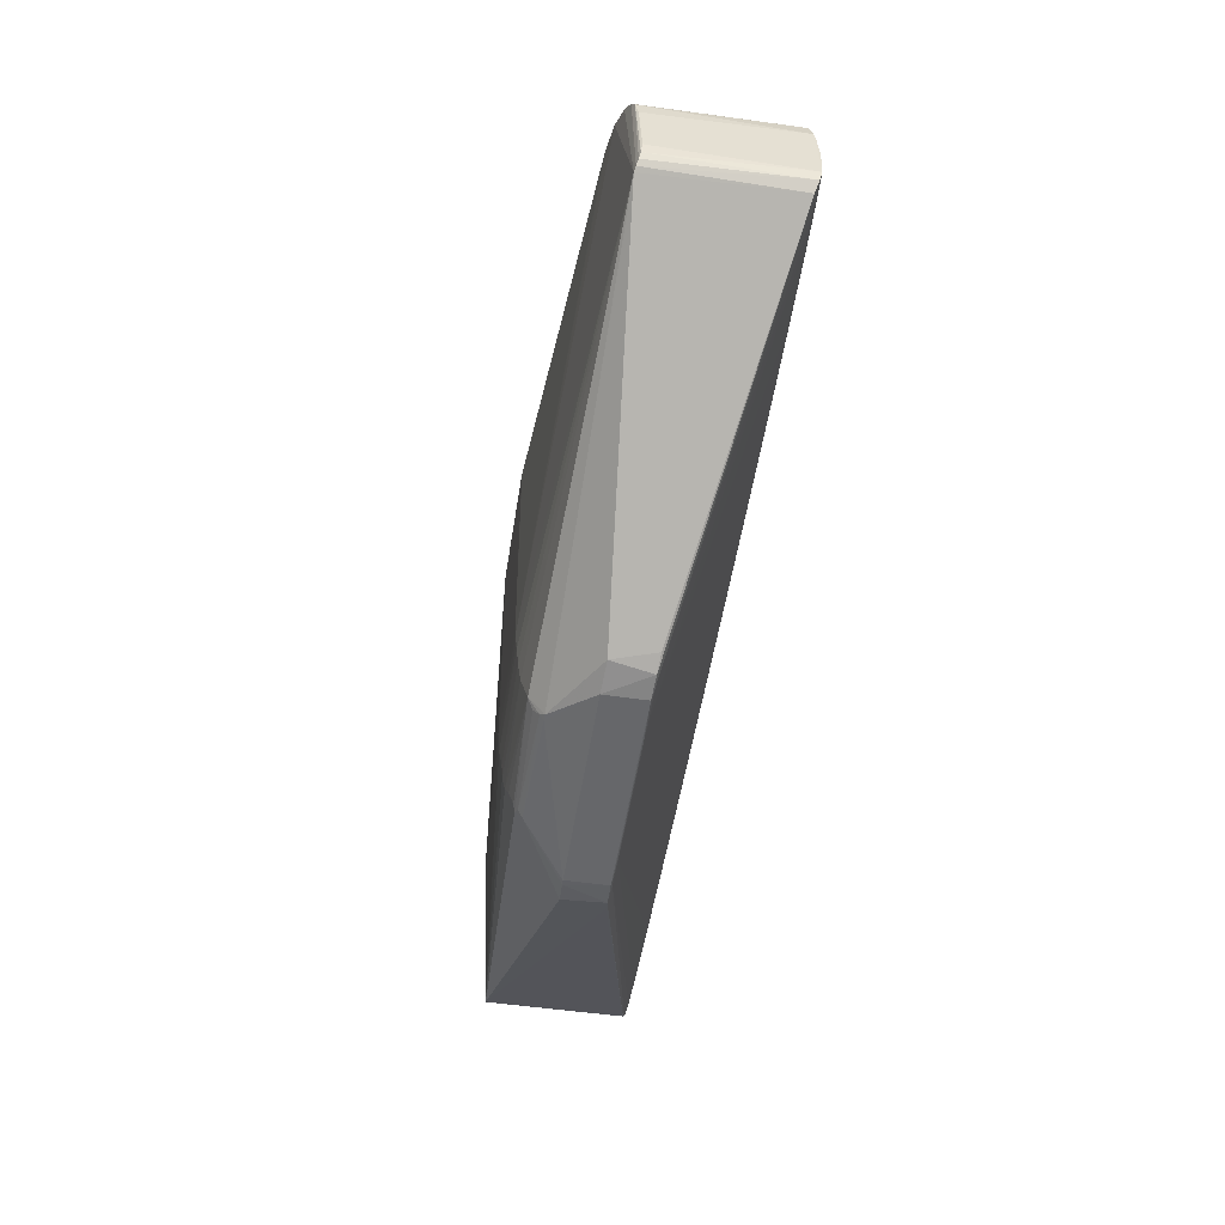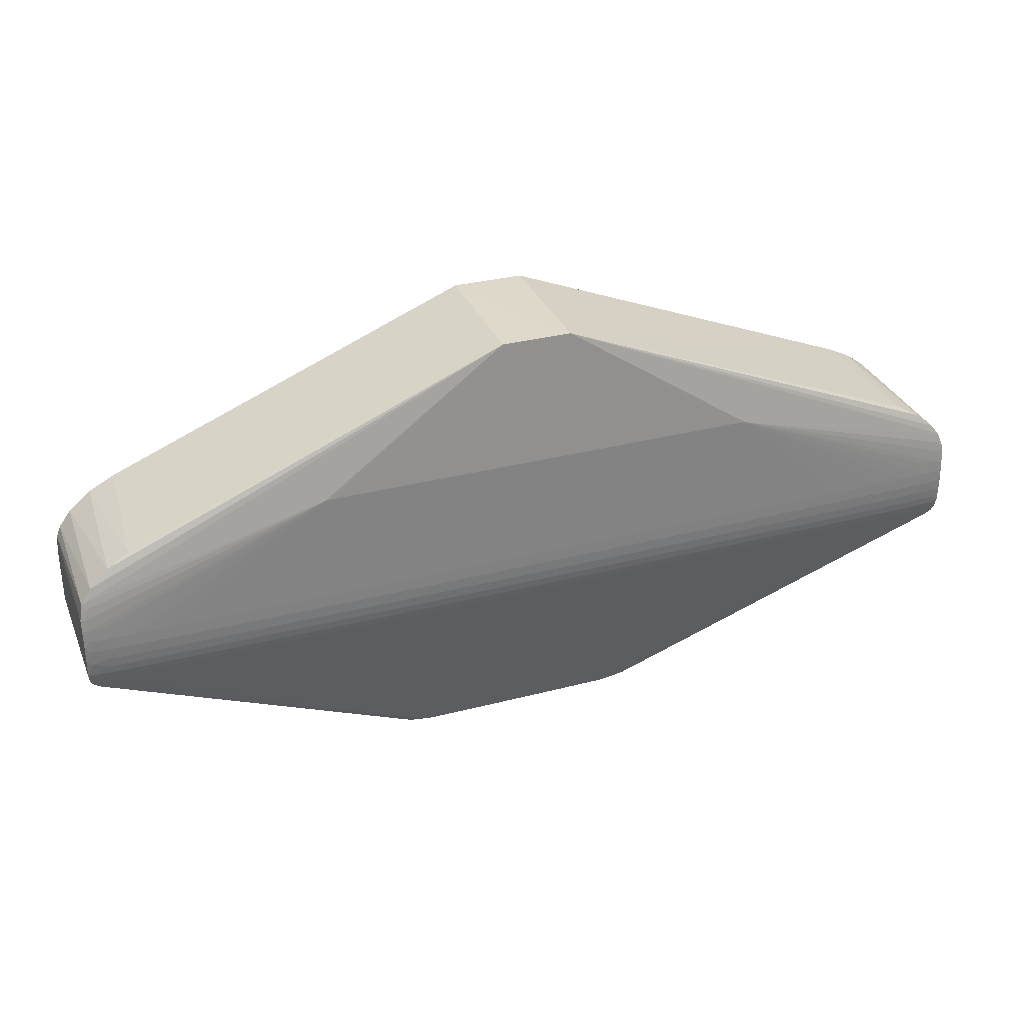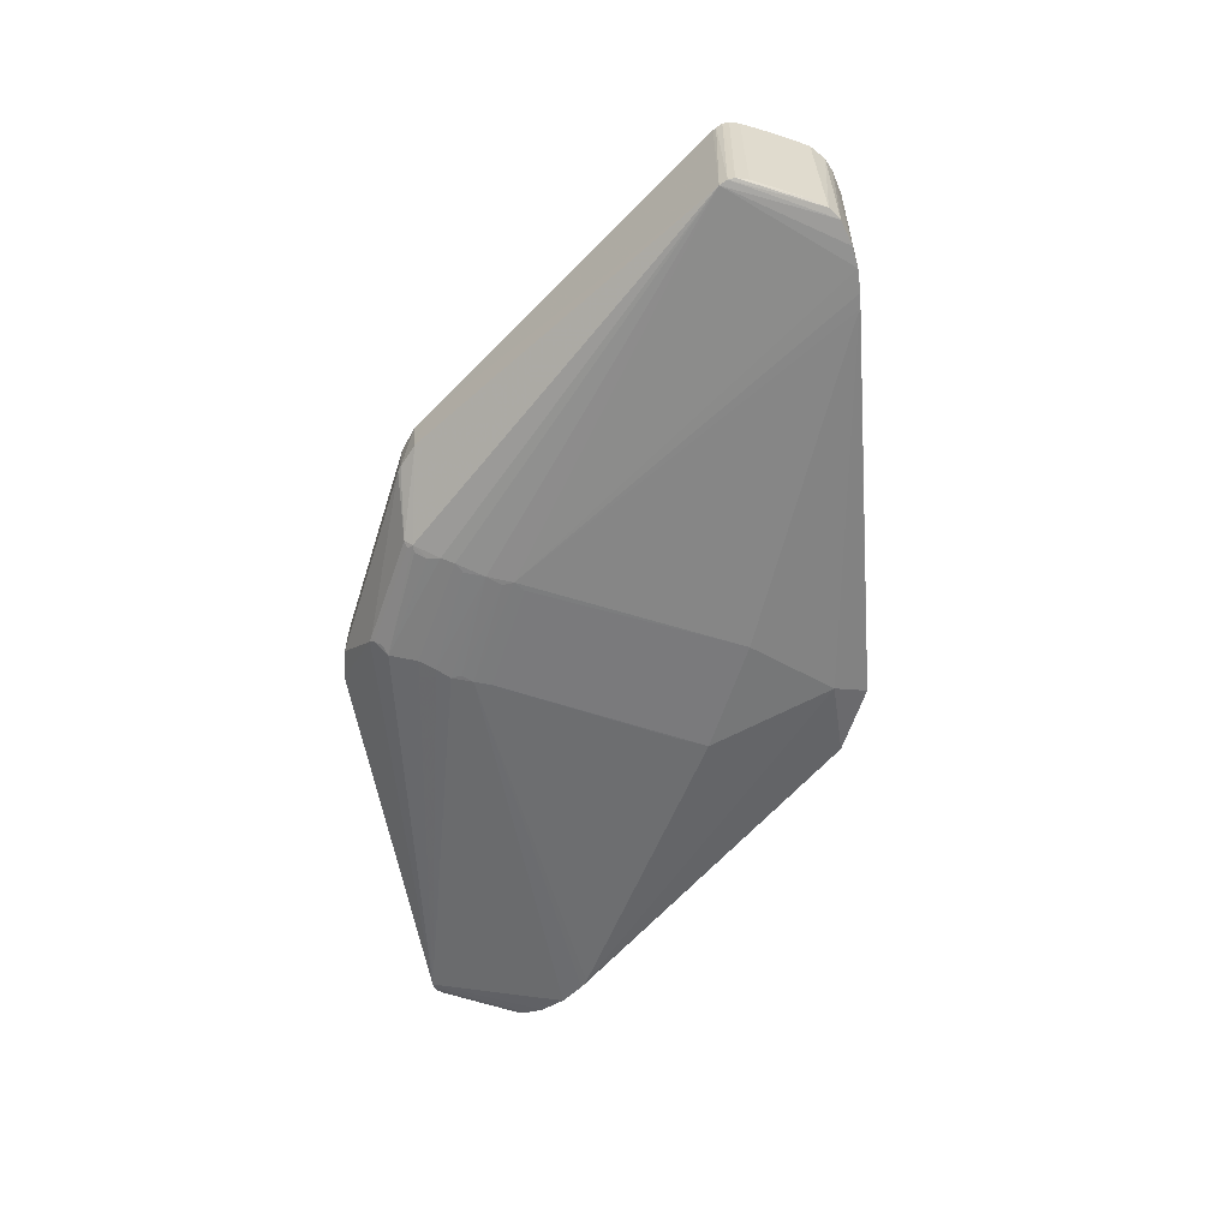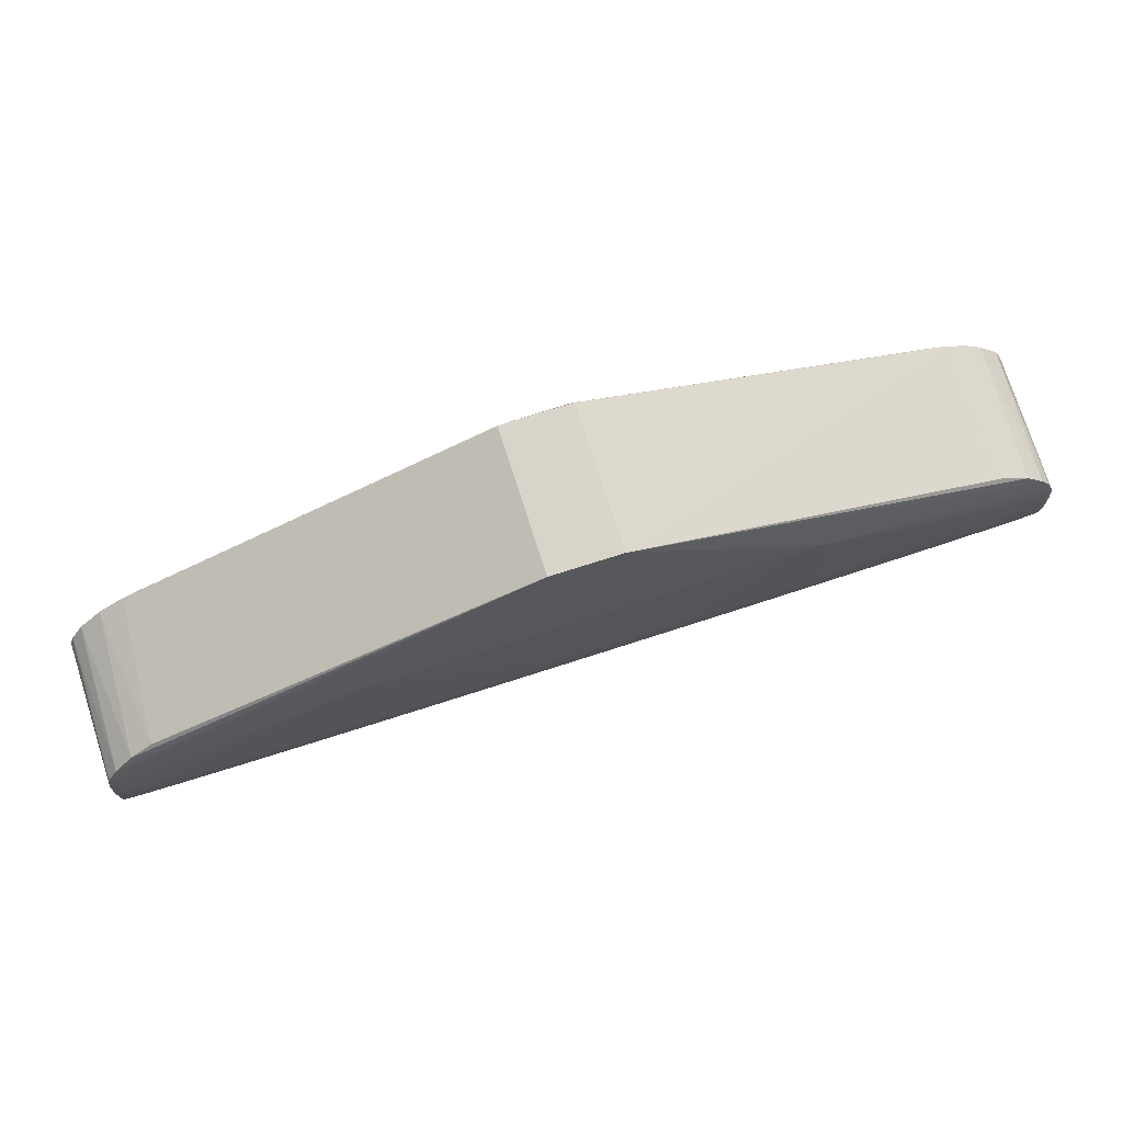
<metadata>
{"format":"obj","ext":"obj","renderer":"f3d","projection":"perspective","resolution":1024,"background":"white","views":[{"elev":-52.2,"azim":-98.9,"up":"+Y"},{"elev":32.2,"azim":-20.2,"up":"+Y"},{"elev":-58.1,"azim":72.4,"up":"+Z"},{"elev":75.3,"azim":-17.8,"up":"+Y"}]}
</metadata>
<code>
v -0.1102 -0.2552 -0.03065
v -0.1419 -0.2479 -0.02937
v -0.06385 -0.2533 0.01402
v -0.1219 -0.2505 0.01436
v -0.08066 -0.2507 0.01492
v -0.04366 -0.2506 0.01514
v -0.1347 -0.2508 0.01318
v -0.4933 -0.05564 -0.06112
v -0.4998 0.04206 -0.06234
v -0.4823 0.06715 -0.06831
v -0.4585 0.08416 -0.07284
v -0.4514 -0.04997 0.08832
v -0.4915 -0.05609 0.08486
v -0.4123 -0.04395 0.09087
v -0.3102 -0.04409 0.09156
v -0.1816 -0.04426 0.092
v -0.03902 -0.04445 0.09214
v -0.4788 -0.02871 0.0921
v -0.4131 -0.02879 0.09313
v -0.3108 -0.02893 0.09394
v -0.182 -0.0291 0.09446
v -0.03914 -0.02929 0.09464
v -0.4787 -0.007067 0.09268
v -0.4131 -0.007147 0.0938
v -0.3108 -0.007279 0.09468
v -0.1819 -0.007449 0.09524
v -0.03911 -0.007643 0.09544
v -0.4787 0.01905 0.09108
v -0.5013 0.01907 0.08985
v -0.4867 0.06344 0.08162
v -0.4666 0.08024 0.07689
v 0.1394 -0.2473 -0.02926
v 0.04538 -0.2536 0.0139
v 0.09835 -0.2543 0.01315
v 0.1074 -0.2551 0.01232
v 0.1506 -0.2415 0.01468
v 0.4966 0.0407 -0.06233
v 0.4543 0.08371 -0.07275
v 0.03592 -0.04455 0.09214
v 0.1785 -0.04475 0.09197
v 0.3071 -0.04493 0.09151
v 0.4091 -0.04507 0.0908
v 0.4746 -0.04517 0.08991
v 0.4968 -0.04582 0.08856
v 0.0358 -0.02939 0.09464
v 0.1786 -0.02959 0.09445
v 0.3075 -0.02977 0.09391
v 0.4098 -0.02991 0.09309
v 0.4754 -0.03001 0.09205
v 0.03583 -0.007745 0.09543
v 0.1787 -0.007941 0.09523
v 0.3075 -0.008121 0.09466
v 0.4098 -0.008268 0.09377
v 0.4755 -0.008367 0.09266
v 0.4755 0.01775 0.09107
v 0.4981 0.0177 0.08985
v 0.4836 0.06212 0.08166
v 0.4661 0.07727 0.07745
v -0.0585 -0.1862 -0.09292
v -0.05905 0.1184 -0.1018
v -0.06423 0.0822 -0.1014
v 0.05466 -0.2282 -0.07885
v 0.05469 -0.2209 -0.08313
v 0.06105 -0.2245 -0.08117
v 0.05563 -0.1099 -0.09989
v -0.03874 0.2534 -0.08192
v -0.04283 -0.2545 0.01315
v -0.1097 -0.2548 0.01243
v -0.1524 -0.2423 0.01446
v -0.4888 -0.05823 -0.06224
v -0.5004 -0.04455 -0.05822
v -0.4976 -0.05096 -0.05964
v -0.5015 -0.03234 -0.057
v -0.5014 0.02526 -0.05953
v -0.4951 0.05242 -0.06456
v -0.4313 0.09693 -0.07546
v -0.4205 0.09945 -0.07636
v -0.4888 -0.04387 0.08977
v -0.4997 -0.04756 0.08818
v -0.4501 -0.04391 0.09045
v -0.4753 -0.04963 0.0881
v -0.3633 -0.04977 0.08913
v -0.3653 -0.04401 0.09124
v -0.4101 -0.04971 0.08882
v -0.2485 -0.04417 0.09181
v -0.1112 -0.04435 0.0921
v -0.5017 -0.03657 0.09049
v -0.451 -0.03704 0.09178
v -0.451 -0.02875 0.09263
v -0.4788 -0.03701 0.09127
v -0.366 -0.03715 0.09265
v -0.366 -0.02885 0.09357
v -0.4131 -0.03709 0.09224
v -0.249 -0.0373 0.09329
v -0.249 -0.02901 0.09424
v -0.3108 -0.03722 0.09301
v -0.1115 -0.03749 0.09362
v -0.1114 -0.02919 0.09459
v -0.182 -0.03739 0.0935
v -0.03915 -0.03759 0.09366
v -0.4957 -0.02232 0.09194
v -0.4956 -0.007049 0.09207
v -0.5014 -0.01864 0.09141
v -0.451 -0.0187 0.09318
v -0.4509 -0.0071 0.09326
v -0.4787 -0.01866 0.09261
v -0.366 -0.0188 0.09416
v -0.3659 -0.007207 0.09427
v -0.4131 -0.01874 0.0937
v -0.249 -0.01896 0.09487
v -0.2489 -0.00736 0.09501
v -0.3108 -0.01888 0.09455
v -0.1114 -0.01914 0.09524
v -0.1114 -0.007544 0.09539
v -0.182 -0.01905 0.0951
v -0.03912 -0.01924 0.09528
v -0.4956 0.005887 0.09155
v -0.4956 0.01906 0.09047
v -0.5014 -0.0003811 0.09131
v -0.4509 0.005836 0.09275
v -0.4787 0.005869 0.09217
v -0.3659 0.005729 0.09376
v -0.4131 0.005789 0.09329
v -0.2489 0.005576 0.0945
v -0.3108 0.005657 0.09417
v -0.1114 0.005392 0.09489
v -0.1819 0.005487 0.09474
v -0.03909 0.005294 0.09494
v -0.4956 0.03138 0.08884
v -0.494 0.04278 0.08683
v -0.5013 0.03138 0.08824
v -0.4978 0.04883 0.08509
v -0.4432 0.09275 0.07286
v 0.029 -0.2554 -0.03086
v 0.1136 -0.2546 -0.03047
v 0.03208 -0.2546 0.01315
v 0.07779 -0.2528 0.01421
v -0.03478 -0.2549 0.01243
v 0.04674 -0.2519 0.01468
v 0.1111 -0.2509 0.01449
v 0.1341 -0.2503 0.01339
v 0.4966 -0.04712 -0.059
v 0.4934 -0.05319 -0.06036
v 0.498 -0.03426 -0.0571
v 0.4983 0.02326 -0.05943
v 0.4902 0.05432 -0.0653
v 0.4715 0.0721 -0.06987
v 0.4335 0.09351 -0.07504
v 0.4894 -0.0565 0.08507
v 0.4861 -0.05843 0.08415
v 0.1081 -0.04465 0.09209
v 0.2453 -0.04484 0.09177
v 0.3603 -0.05076 0.08904
v 0.3621 -0.04501 0.09118
v 0.4446 -0.05088 0.08837
v 0.4469 -0.04513 0.09037
v 0.407 -0.05083 0.08873
v 0.4939 -0.05171 0.0871
v 0.4914 -0.0452 0.08943
v 0.4721 -0.05092 0.08799
v 0.1081 -0.03779 0.09361
v 0.1081 -0.02949 0.09459
v 0.03579 -0.03769 0.09366
v 0.2456 -0.03798 0.09326
v 0.2456 -0.02968 0.09422
v 0.1786 -0.03788 0.09348
v 0.3626 -0.03814 0.09262
v 0.3626 -0.02985 0.09353
v 0.3075 -0.03806 0.09297
v 0.4476 -0.03826 0.09173
v 0.4476 -0.02997 0.09259
v 0.4098 -0.03821 0.0922
v 0.4923 -0.03833 0.09068
v 0.4923 -0.03004 0.09148
v 0.4754 -0.03831 0.09122
v 0.498 -0.03548 0.09053
v 0.1081 -0.01944 0.09523
v 0.1081 -0.007844 0.09538
v 0.03582 -0.01934 0.09528
v 0.2457 -0.01963 0.09485
v 0.2457 -0.008034 0.09499
v 0.1787 -0.01954 0.09508
v 0.3626 -0.0198 0.09413
v 0.3627 -0.0082 0.09425
v 0.3075 -0.01972 0.09453
v 0.4476 -0.01992 0.09314
v 0.4477 -0.008324 0.09324
v 0.4098 -0.01986 0.09366
v 0.4923 -0.01999 0.09198
v 0.4924 -0.008395 0.09205
v 0.4754 -0.01996 0.09257
v 0.4981 -0.02 0.09137
v 0.1082 0.005093 0.09489
v 0.03585 0.005192 0.09494
v 0.2457 0.004902 0.0945
v 0.1787 0.004995 0.09474
v 0.3627 0.004737 0.09376
v 0.3076 0.004815 0.09417
v 0.4477 0.004612 0.09274
v 0.4098 0.004669 0.09327
v 0.4924 0.004541 0.09154
v 0.4924 0.01772 0.09047
v 0.4755 0.00457 0.09215
v 0.4981 -0.001839 0.09129
v 0.4924 0.03004 0.08884
v 0.4908 0.04144 0.08685
v 0.4981 0.03462 0.08754
v 0.4861 0.05188 0.08467
v 0.4919 0.05187 0.08414
v 0.441 0.09103 0.07313
v 0.4271 0.09665 0.07061
v 0.1071 -0.2555 -0.03079
v 0.06675 -0.2551 0.0123
v 0.4867 -0.05894 -0.06211
v -0.06493 -0.2361 -0.07121
v -0.05855 -0.2361 -0.07123
v -0.06115 -0.2322 -0.0752
v -0.05854 -0.2244 -0.08116
v -0.0649 -0.2158 -0.0865
v -0.05843 -0.1414 -0.09882
v -0.06482 -0.1508 -0.09796
v -0.06074 -0.1674 -0.09597
v -0.06128 -0.1281 -0.09956
v -0.0591 -0.1098 -0.09989
v -0.06324 0.1184 -0.1018
v -0.06047 0.0945 -0.1016
v -0.06278 0.09451 -0.1016
v 0.05897 -0.233 -0.0741
v 0.05474 -0.1715 -0.09538
v 0.06108 -0.196 -0.09089
v 0.0611 -0.1815 -0.09379
v 0.05469 -0.2073 -0.08786
v 0.05851 -0.1496 -0.09819
v 0.06134 -0.1221 -0.09971
v 0.06118 0.1183 -0.1018
v 0.05479 -0.1321 -0.09939
v -0.03879 0.2548 0.07039
v -0.0387 0.2535 -0.07952
v 0.03609 0.217 -0.09411
v 0.03618 0.2547 0.07066
v 0.03618 0.2533 -0.08155
v 0.03619 0.254 -0.003677
v -0.2409 0.119 0.08891
v -0.2375 0.1195 0.0889
v -0.2336 0.1198 0.0889
v 0.2199 0.1194 0.08889
v 0.2244 0.1189 0.08891
v 0.2379 0.1187 0.08889
v 0.4185 0.09826 -0.07625
f 133 31 237
f 239 249 235
f 237 245 240
f 237 240 238
f 66 239 77
f 77 239 225
f 58 147 38
f 64 230 214
f 214 38 147
f 246 240 245
f 246 248 240
f 11 10 31
f 31 133 11
f 11 70 10
f 87 131 74
f 210 240 58
f 58 38 210
f 241 239 66
f 249 239 241
f 66 238 241
f 62 228 217
f 64 228 62
f 217 228 216
f 216 228 212
f 32 228 64
f 64 214 32
f 145 207 192
f 56 207 205
f 146 214 147
f 240 248 208
f 7 4 13
f 13 69 7
f 70 69 13
f 137 160 155
f 237 31 30
f 30 132 237
f 31 10 30
f 130 131 129
f 130 132 131
f 76 11 133
f 76 133 237
f 237 238 76
f 76 238 66
f 66 77 76
f 61 77 225
f 224 226 235
f 224 61 225
f 235 226 60
f 60 226 225
f 60 239 235
f 225 239 60
f 222 70 221
f 222 221 233
f 233 229 222
f 232 230 64
f 232 219 230
f 131 132 9
f 9 74 131
f 9 71 74
f 2 69 70
f 7 69 2
f 2 1 7
f 233 214 231
f 231 229 233
f 231 214 230
f 231 222 229
f 242 238 240
f 242 241 238
f 218 219 64
f 64 62 218
f 217 219 218
f 218 62 217
f 134 216 212
f 1 216 134
f 212 228 135
f 228 32 135
f 135 32 141
f 214 146 143
f 144 142 145
f 176 142 144
f 145 192 144
f 144 192 176
f 185 168 183
f 199 248 200
f 199 203 248
f 248 203 55
f 190 192 204
f 204 192 207
f 207 56 204
f 57 147 58
f 57 146 147
f 58 240 57
f 37 207 145
f 145 142 37
f 142 143 37
f 37 143 146
f 206 208 248
f 206 248 205
f 205 207 206
f 185 181 180
f 52 181 185
f 185 183 52
f 52 183 184
f 181 52 195
f 248 246 247
f 247 193 248
f 128 246 245
f 81 13 4
f 68 3 4
f 7 1 68
f 68 4 7
f 6 85 15
f 137 41 139
f 6 3 139
f 160 137 140
f 212 135 35
f 35 135 141
f 141 140 35
f 129 131 118
f 120 23 105
f 121 23 120
f 221 70 223
f 70 11 223
f 11 76 223
f 223 76 77
f 77 61 223
f 61 224 223
f 65 224 235
f 225 226 227
f 227 224 225
f 226 224 227
f 59 219 70
f 70 222 59
f 222 231 59
f 230 219 59
f 59 231 230
f 64 219 63
f 63 232 64
f 219 232 63
f 87 74 73
f 73 71 87
f 74 71 73
f 71 9 72
f 10 70 75
f 75 9 132
f 75 30 10
f 132 30 75
f 215 216 1
f 1 2 215
f 217 216 215
f 215 2 70
f 215 219 217
f 70 219 215
f 241 242 148
f 249 241 148
f 148 242 240
f 148 210 38
f 165 180 182
f 214 150 36
f 36 150 141
f 36 32 214
f 141 32 36
f 159 175 43
f 184 183 188
f 186 188 171
f 187 199 200
f 186 191 187
f 202 55 203
f 202 56 205
f 205 248 202
f 248 55 202
f 189 192 190
f 209 206 207
f 208 206 209
f 146 57 209
f 240 208 209
f 209 57 240
f 207 37 209
f 209 37 146
f 50 178 193
f 50 128 27
f 179 50 27
f 248 193 196
f 196 195 248
f 198 195 52
f 198 52 184
f 248 195 198
f 245 124 127
f 13 81 79
f 87 71 79
f 71 72 79
f 136 3 67
f 67 68 136
f 3 68 67
f 78 79 81
f 78 90 87
f 87 79 78
f 5 3 6
f 6 15 5
f 84 12 5
f 4 3 5
f 5 81 4
f 5 12 81
f 157 137 155
f 42 157 155
f 151 139 40
f 40 161 151
f 33 139 3
f 137 139 33
f 33 3 136
f 160 140 158
f 158 140 141
f 43 160 158
f 158 159 43
f 158 143 142
f 212 35 213
f 213 134 212
f 213 35 136
f 1 134 213
f 213 68 1
f 28 118 121
f 29 118 131
f 29 131 87
f 102 23 121
f 105 23 106
f 23 102 106
f 123 120 105
f 233 221 220
f 221 223 220
f 233 220 236
f 236 220 223
f 234 223 224
f 224 65 234
f 234 236 223
f 249 148 234
f 234 148 38
f 235 249 234
f 234 65 235
f 233 236 234
f 234 214 233
f 38 214 234
f 70 13 8
f 8 75 70
f 13 79 8
f 8 79 72
f 8 72 9
f 9 75 8
f 240 210 211
f 211 148 240
f 210 148 211
f 47 165 169
f 47 168 185
f 185 180 47
f 180 165 47
f 49 171 175
f 49 191 186
f 186 171 49
f 43 175 170
f 175 171 170
f 168 172 48
f 48 171 188
f 48 170 171
f 172 170 48
f 48 183 168
f 48 188 183
f 53 188 186
f 186 187 53
f 184 188 53
f 53 187 200
f 203 199 54
f 199 187 54
f 190 203 54
f 54 187 191
f 54 189 190
f 191 189 54
f 201 203 190
f 201 202 203
f 190 204 201
f 201 204 56
f 56 202 201
f 176 192 174
f 192 189 174
f 174 189 191
f 191 49 174
f 194 50 193
f 128 50 194
f 193 247 194
f 194 247 246
f 246 128 194
f 182 178 177
f 178 50 177
f 50 179 177
f 46 165 182
f 182 177 46
f 193 178 51
f 51 196 193
f 51 178 182
f 181 195 51
f 195 196 51
f 51 180 181
f 182 180 51
f 197 198 184
f 197 53 200
f 184 53 197
f 200 248 197
f 248 198 197
f 126 128 245
f 245 127 126
f 109 19 107
f 111 127 124
f 92 93 91
f 19 93 92
f 112 107 92
f 92 107 19
f 81 12 80
f 80 78 81
f 84 5 82
f 82 5 15
f 82 83 84
f 82 15 83
f 153 41 137
f 137 157 153
f 167 42 172
f 167 172 168
f 168 47 167
f 167 47 169
f 152 139 41
f 152 40 139
f 137 33 34
f 34 140 137
f 34 35 140
f 136 35 34
f 34 33 136
f 141 150 149
f 149 158 141
f 143 158 149
f 214 143 149
f 149 150 214
f 176 159 44
f 159 158 44
f 44 142 176
f 44 158 142
f 136 68 138
f 138 213 136
f 68 213 138
f 243 28 121
f 121 120 243
f 118 28 243
f 129 118 243
f 120 123 243
f 243 130 129
f 237 132 243
f 132 130 243
f 121 118 117
f 117 102 121
f 118 29 117
f 89 19 109
f 101 103 87
f 101 102 103
f 101 106 102
f 43 170 156
f 156 42 155
f 172 42 156
f 156 170 172
f 155 160 156
f 156 160 43
f 176 174 173
f 173 159 176
f 175 159 173
f 173 49 175
f 173 174 49
f 116 179 27
f 27 113 116
f 39 139 151
f 6 139 39
f 16 85 6
f 6 86 16
f 86 97 16
f 45 161 162
f 162 46 177
f 162 179 45
f 162 177 179
f 166 162 161
f 46 162 166
f 161 40 166
f 40 152 166
f 98 116 113
f 163 161 45
f 151 161 163
f 163 39 151
f 94 15 85
f 109 107 108
f 112 92 20
f 20 92 91
f 84 83 14
f 14 12 84
f 14 80 12
f 93 80 14
f 14 83 91
f 91 93 14
f 88 80 93
f 88 89 90
f 90 78 88
f 78 80 88
f 88 93 19
f 19 89 88
f 41 153 154
f 154 153 157
f 157 42 154
f 42 167 154
f 169 41 154
f 154 167 169
f 244 124 245
f 244 245 237
f 237 243 244
f 244 125 124
f 243 125 244
f 119 117 29
f 87 103 119
f 119 29 87
f 103 102 119
f 102 117 119
f 104 89 109
f 105 106 104
f 106 101 18
f 18 104 106
f 89 104 18
f 90 89 18
f 87 90 18
f 18 101 87
f 110 111 112
f 95 115 110
f 110 20 95
f 112 20 110
f 111 110 26
f 26 110 115
f 26 126 127
f 127 111 26
f 17 86 6
f 6 39 17
f 39 163 17
f 164 166 152
f 164 41 169
f 164 152 41
f 169 165 164
f 165 46 164
f 46 166 164
f 22 98 97
f 116 98 22
f 45 179 22
f 179 116 22
f 97 98 99
f 99 16 97
f 85 16 99
f 99 94 85
f 122 243 123
f 122 125 243
f 122 108 125
f 109 108 24
f 105 104 24
f 24 104 109
f 24 123 105
f 24 122 123
f 108 122 24
f 125 108 25
f 25 111 124
f 124 125 25
f 112 111 25
f 25 107 112
f 25 108 107
f 96 20 91
f 15 94 96
f 96 94 95
f 95 20 96
f 91 83 96
f 83 15 96
f 126 26 114
f 27 128 114
f 128 126 114
f 114 113 27
f 114 115 113
f 114 26 115
f 100 22 97
f 100 17 163
f 100 163 45
f 45 22 100
f 100 97 86
f 86 17 100
f 21 99 98
f 21 115 95
f 95 94 21
f 94 99 21
f 113 115 21
f 21 98 113

</code>
